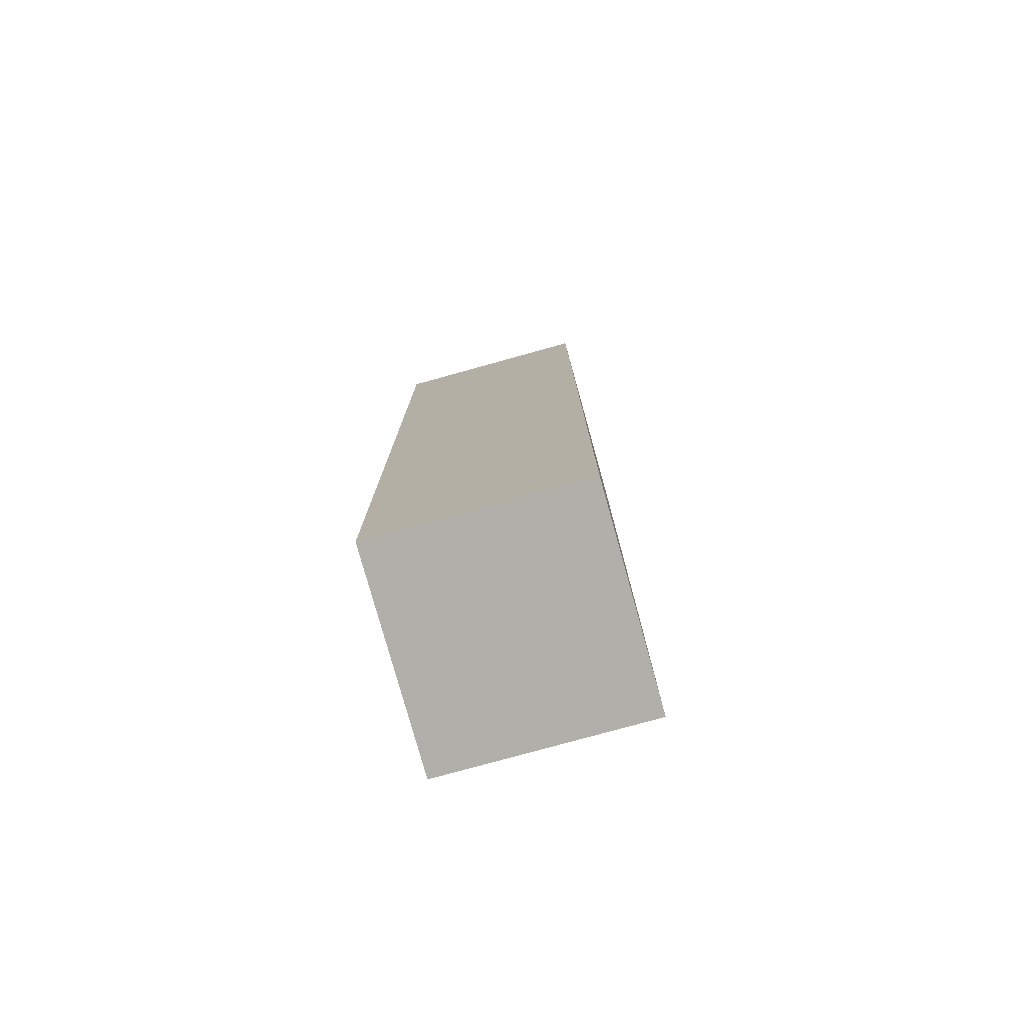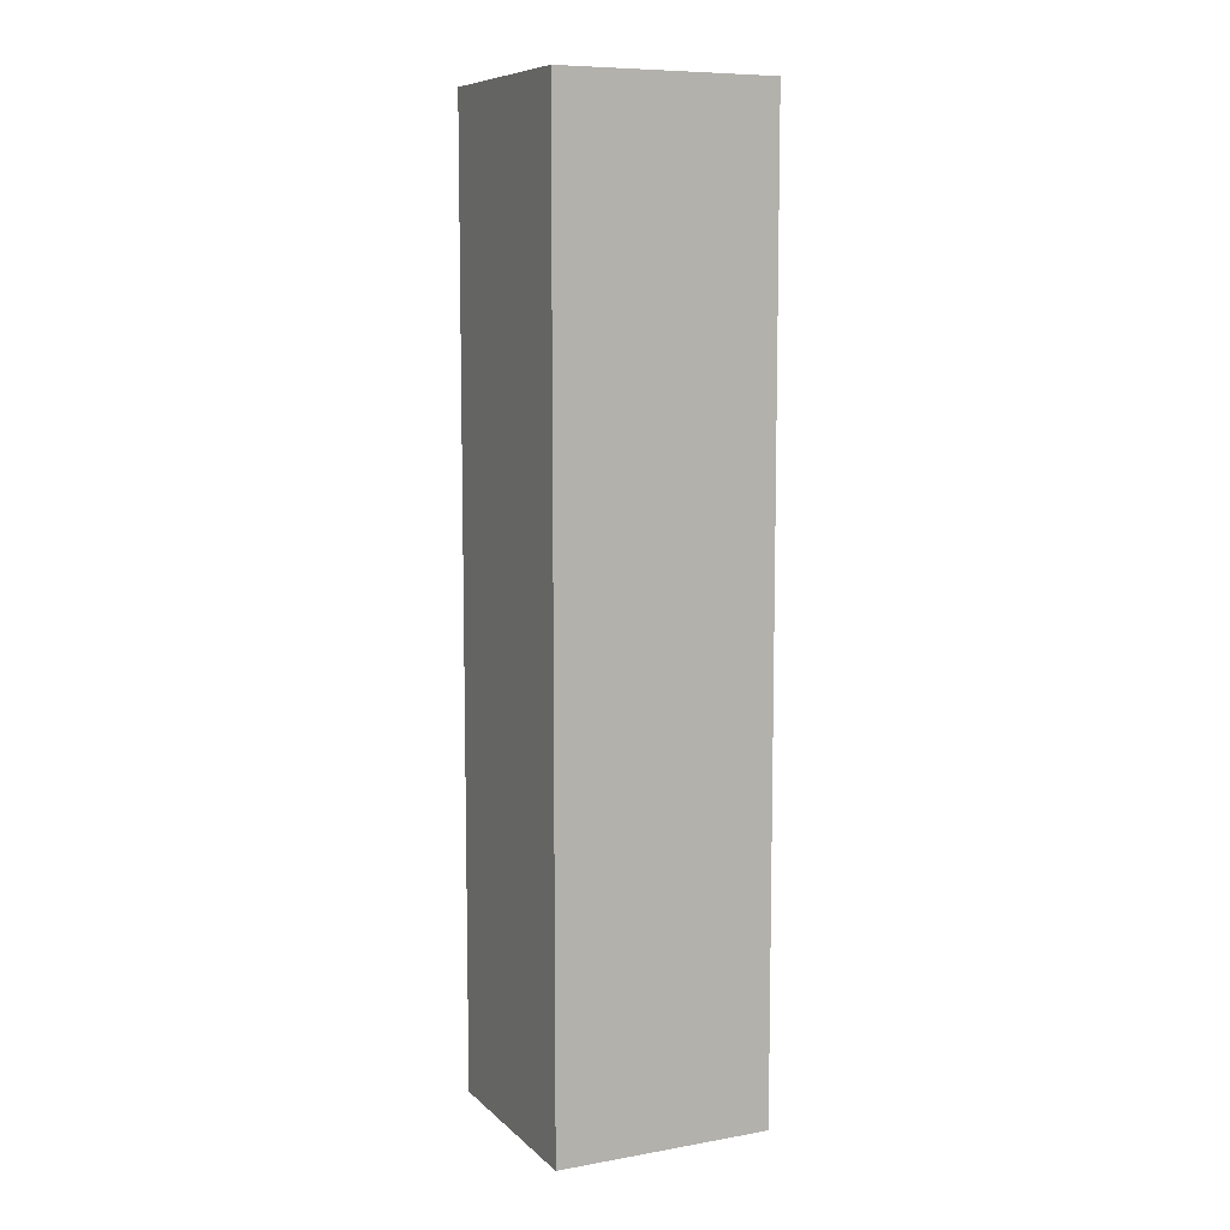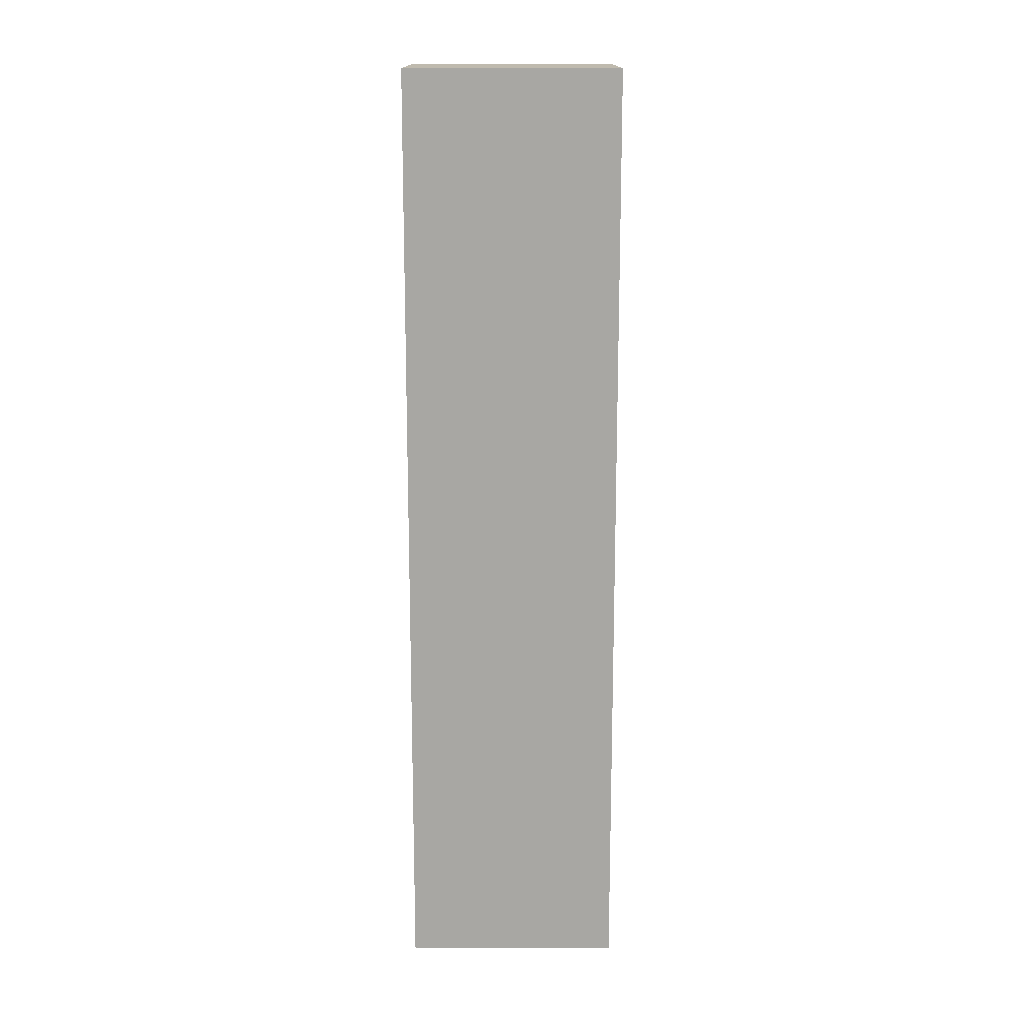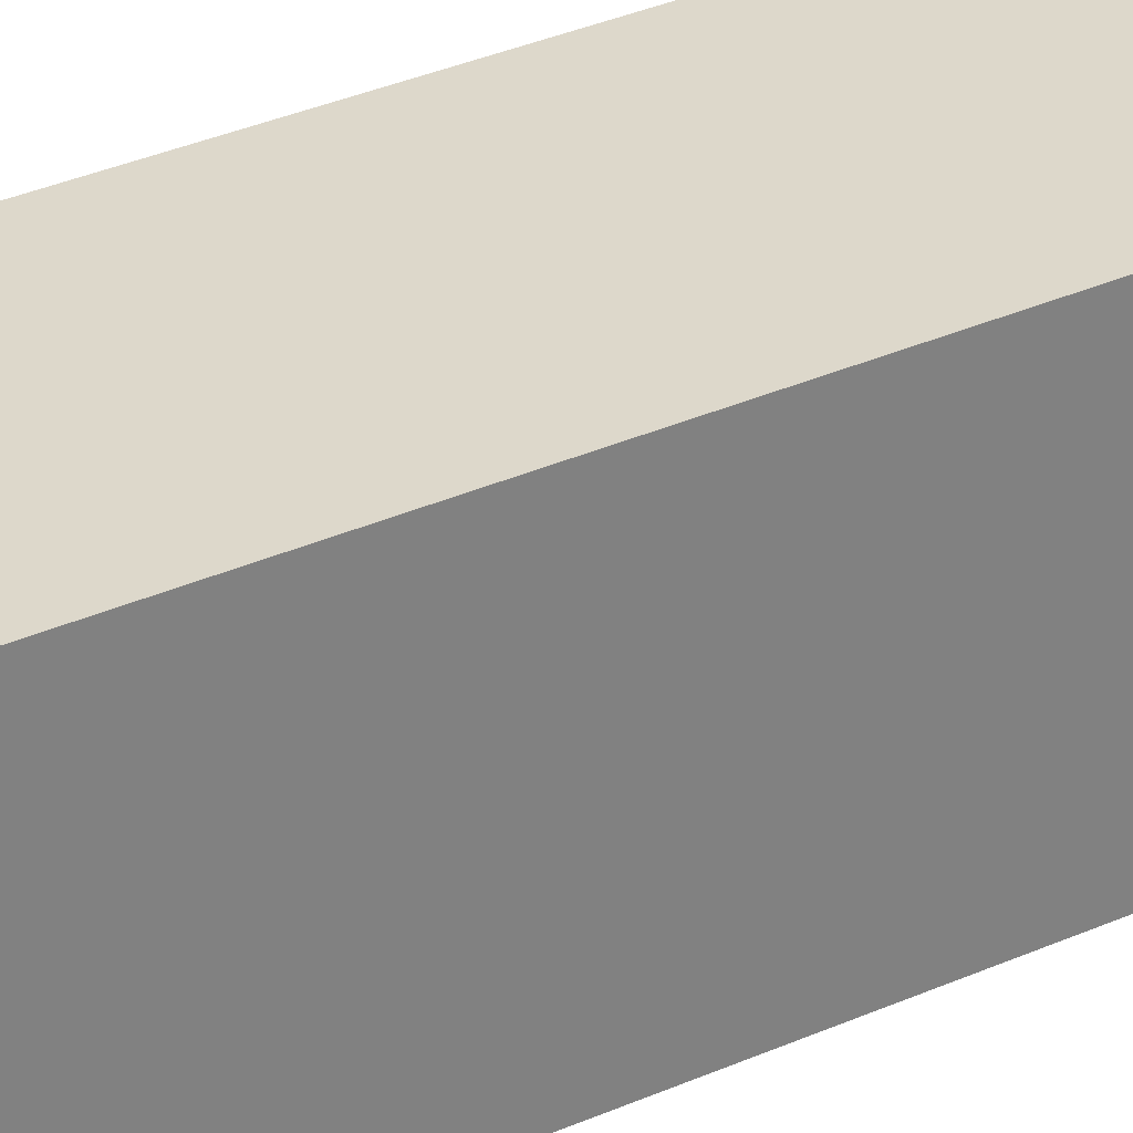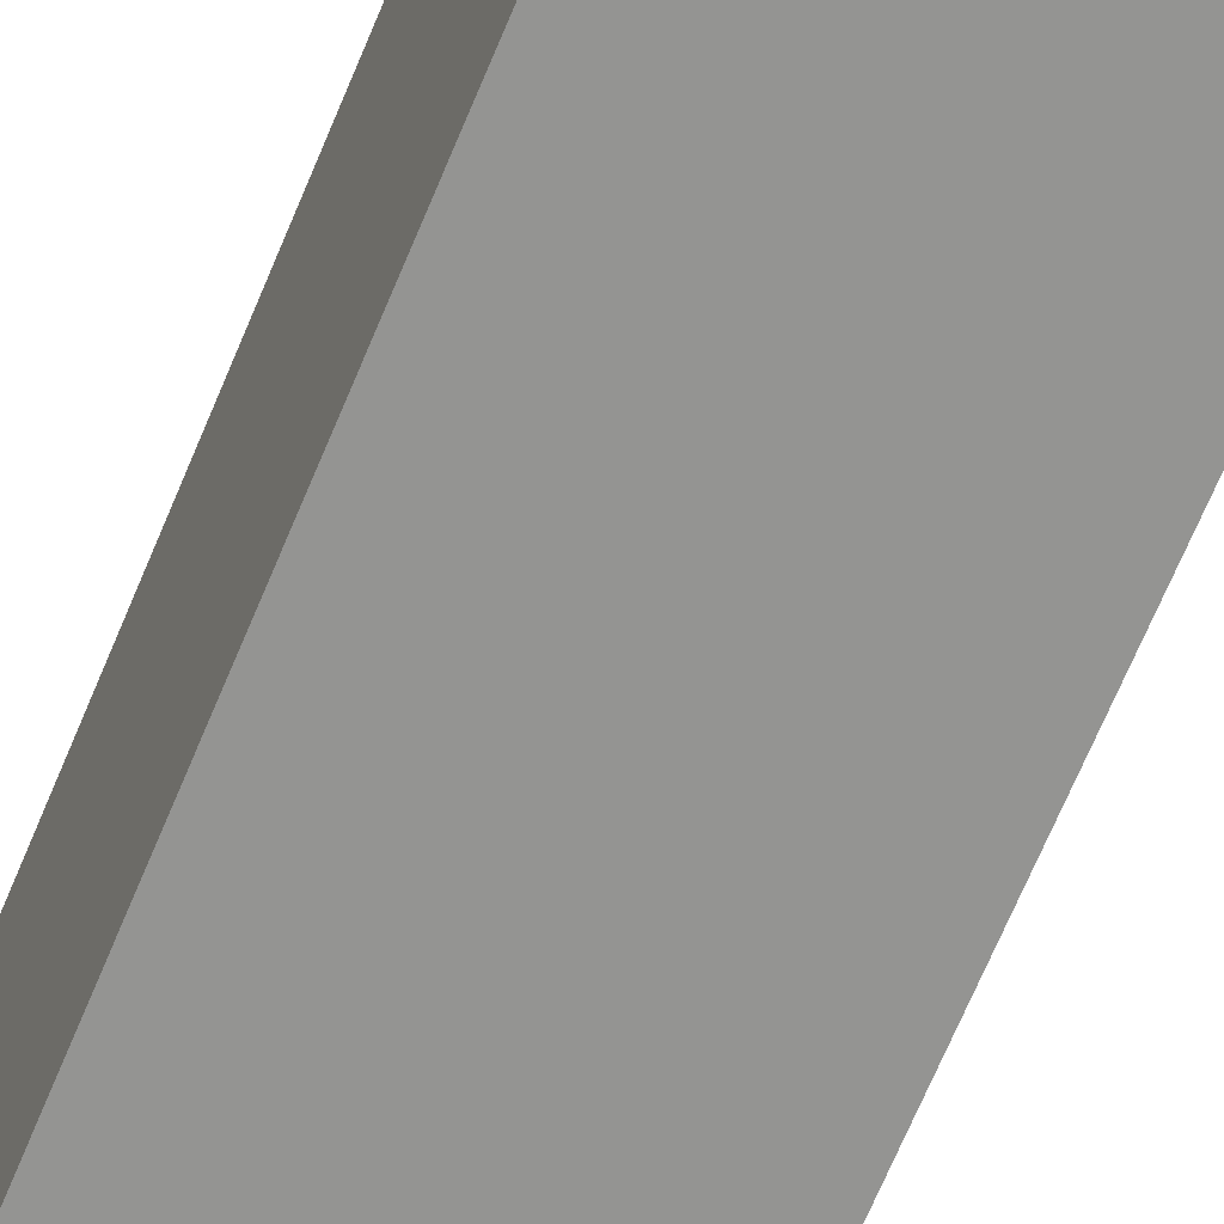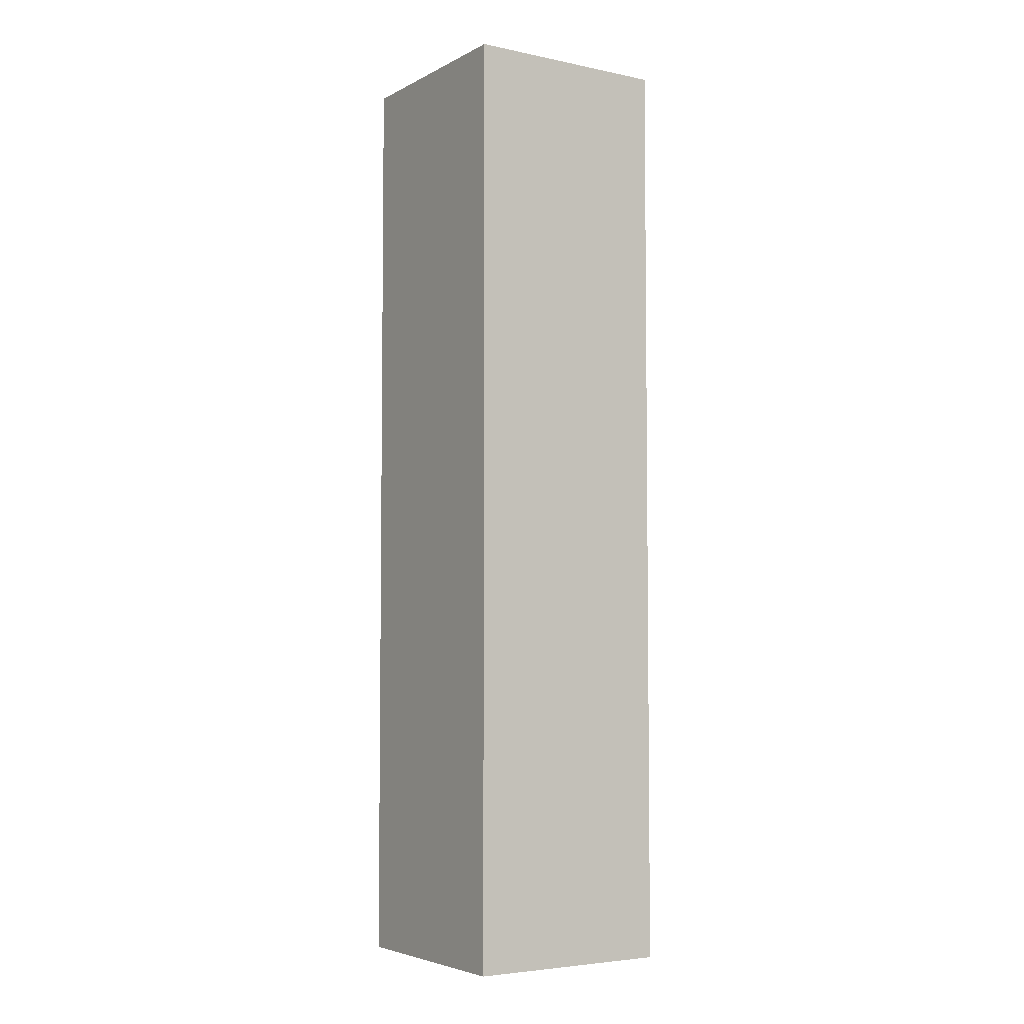
<metadata>
{"format":"obj","ext":"obj","renderer":"f3d","projection":"perspective","resolution":1024,"background":"white","views":[{"elev":-78.0,"azim":-161.9,"up":"+Y"},{"elev":8.6,"azim":-112.8,"up":"+Y"},{"elev":15.5,"azim":-87.4,"up":"+Y"},{"elev":34.0,"azim":-121.0,"up":"+Z"},{"elev":-67.7,"azim":157.5,"up":"+Z"},{"elev":-4.7,"azim":149.5,"up":"+Y"}]}
</metadata>
<code>
v  2.242 10.22 -0.103
v  0.101 10.22 2.311
v  2.348 10.22 2.208
v  0 10.22 6.261e-16
v  0 0 0
v  0.101 -1.415e-16 2.311
v  2.348 -1.352e-16 2.208
v  2.242 6.307e-18 -0.103
g defaultobject
f 1 2 3
f 2 1 4
f 5 2 4
f 2 5 6
f 6 3 2
f 3 6 7
f 7 1 3
f 1 7 8
f 8 4 1
f 4 8 5
f 5 7 6
f 7 5 8

</code>
